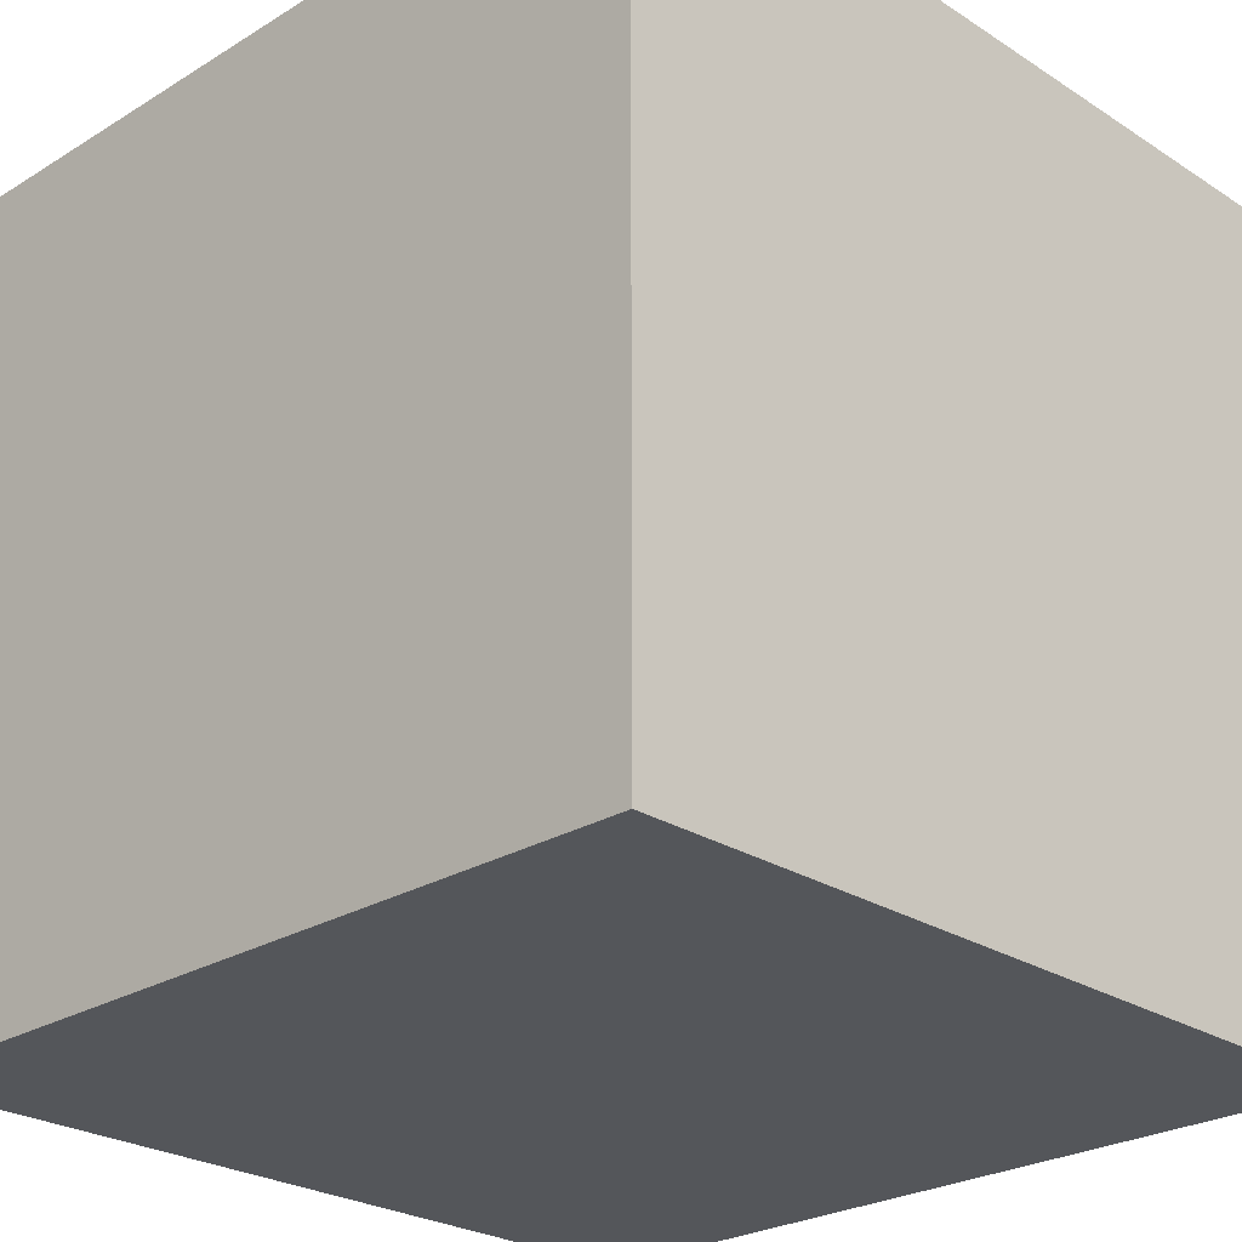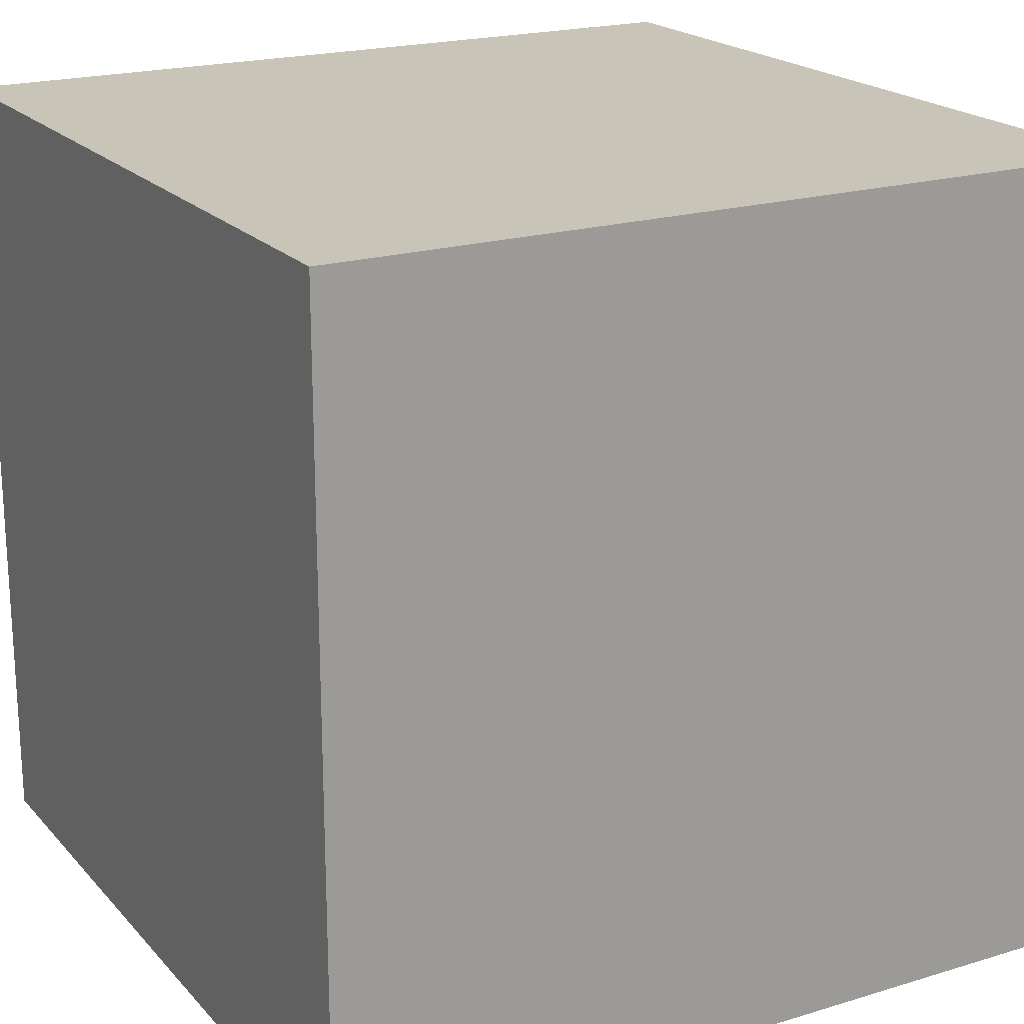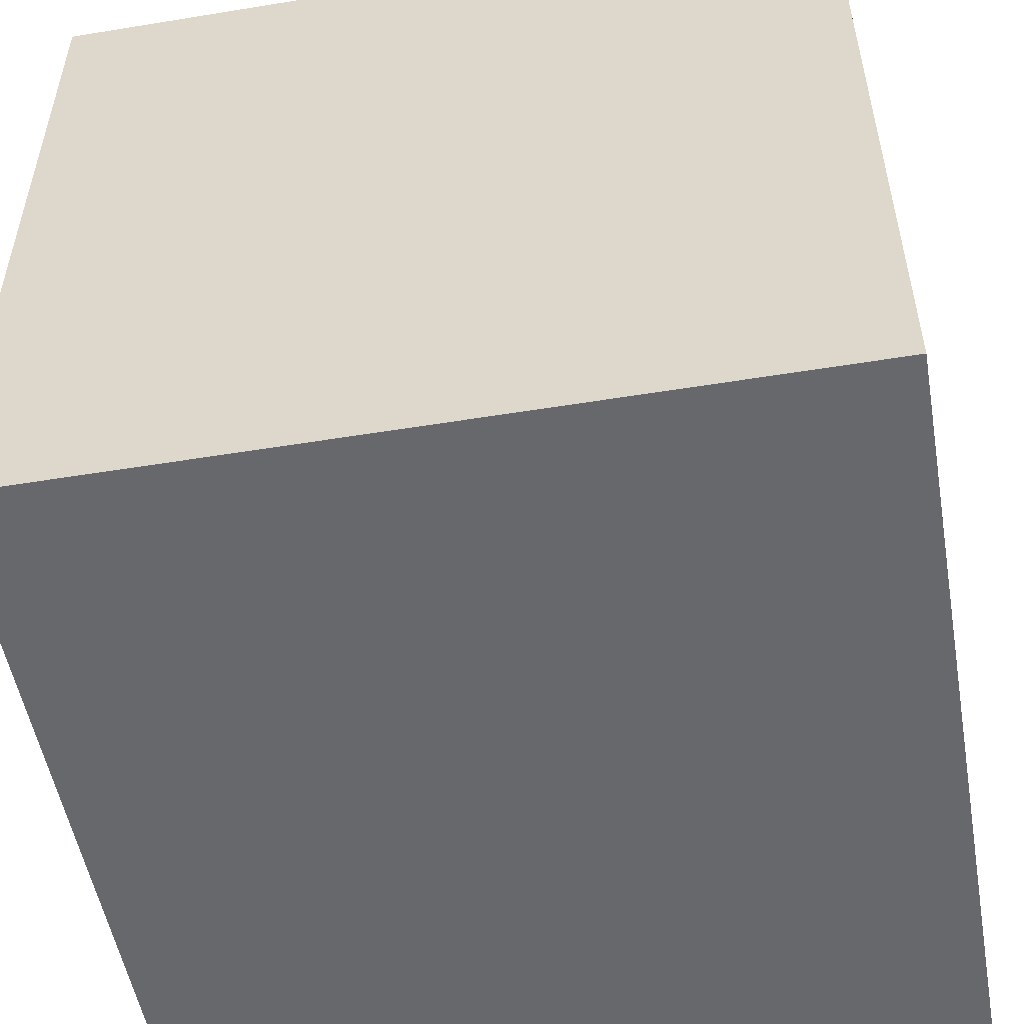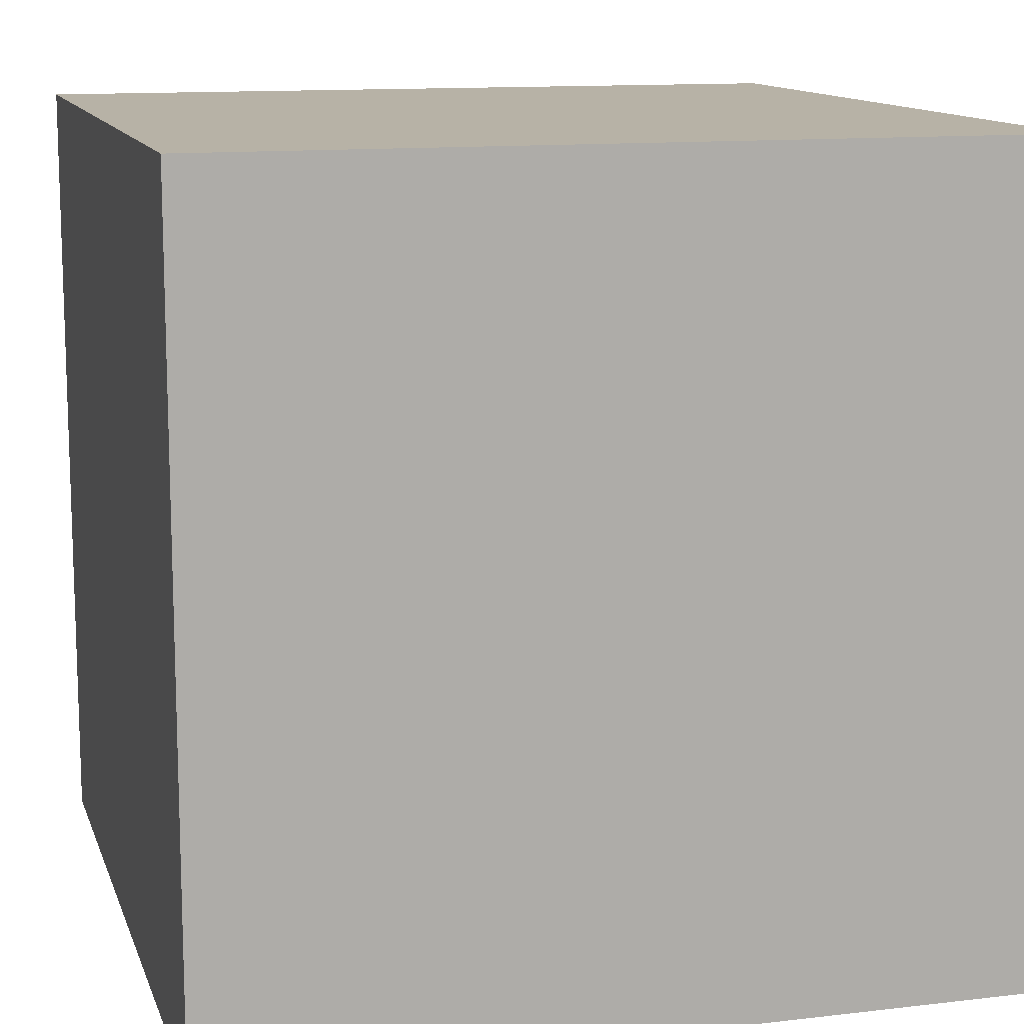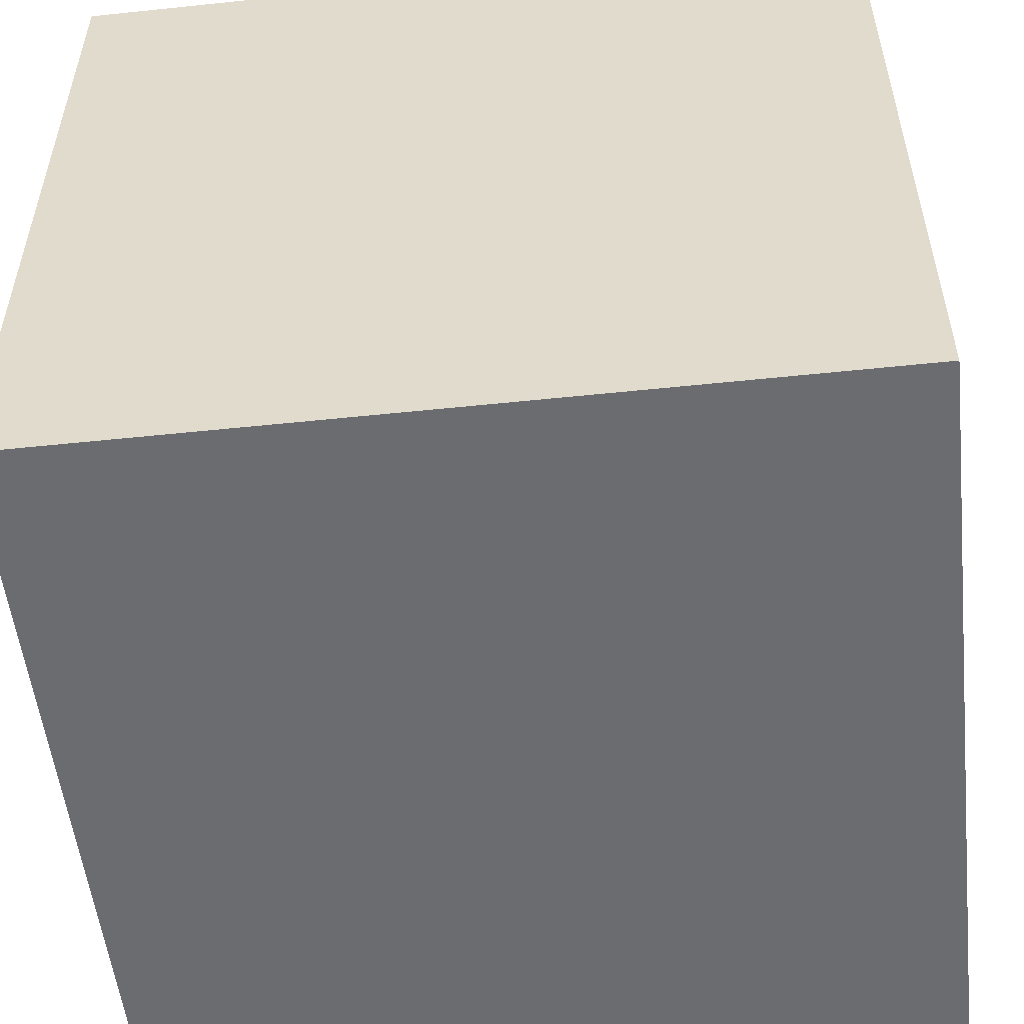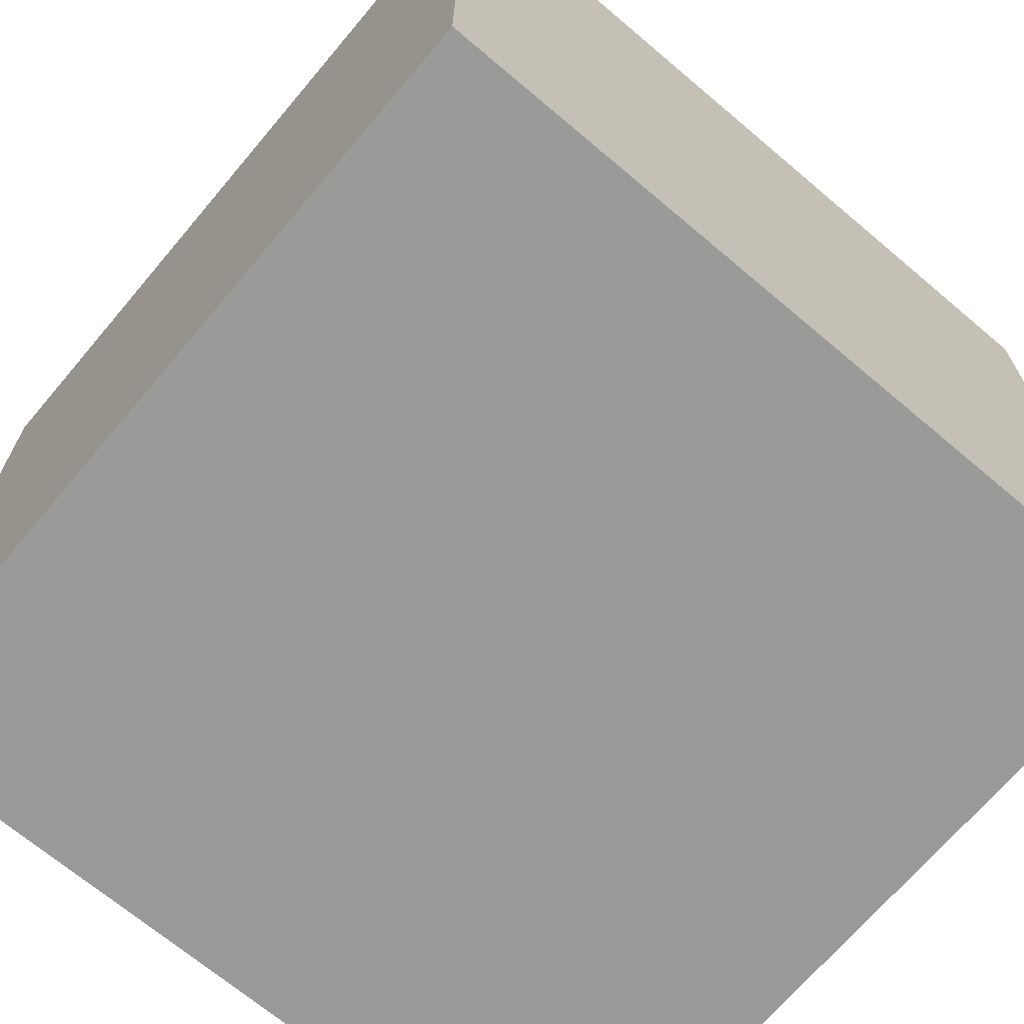
<metadata>
{"format":"obj","ext":"obj","renderer":"f3d","projection":"perspective","resolution":1024,"background":"white","views":[{"elev":-25.6,"azim":134.3,"up":"+Y"},{"elev":20.2,"azim":150.9,"up":"+Y"},{"elev":-52.5,"azim":10.0,"up":"+Y"},{"elev":12.4,"azim":164.6,"up":"+Y"},{"elev":-53.7,"azim":96.4,"up":"+Y"},{"elev":-69.2,"azim":139.8,"up":"+Z"}]}
</metadata>
<code>
g Mesh1 Model
v 4 0 -4
v 4 0 -0
v 0 0 -0
v 0 0 -4
f 1 2 3 4
v 4 4 -4
v 4 4 -0
f 2 1 5 6
v 0 4 -4
f 1 4 7 5
v 0 4 -0
f 4 3 8 7
f 3 2 6 8
f 6 5 7 8

</code>
